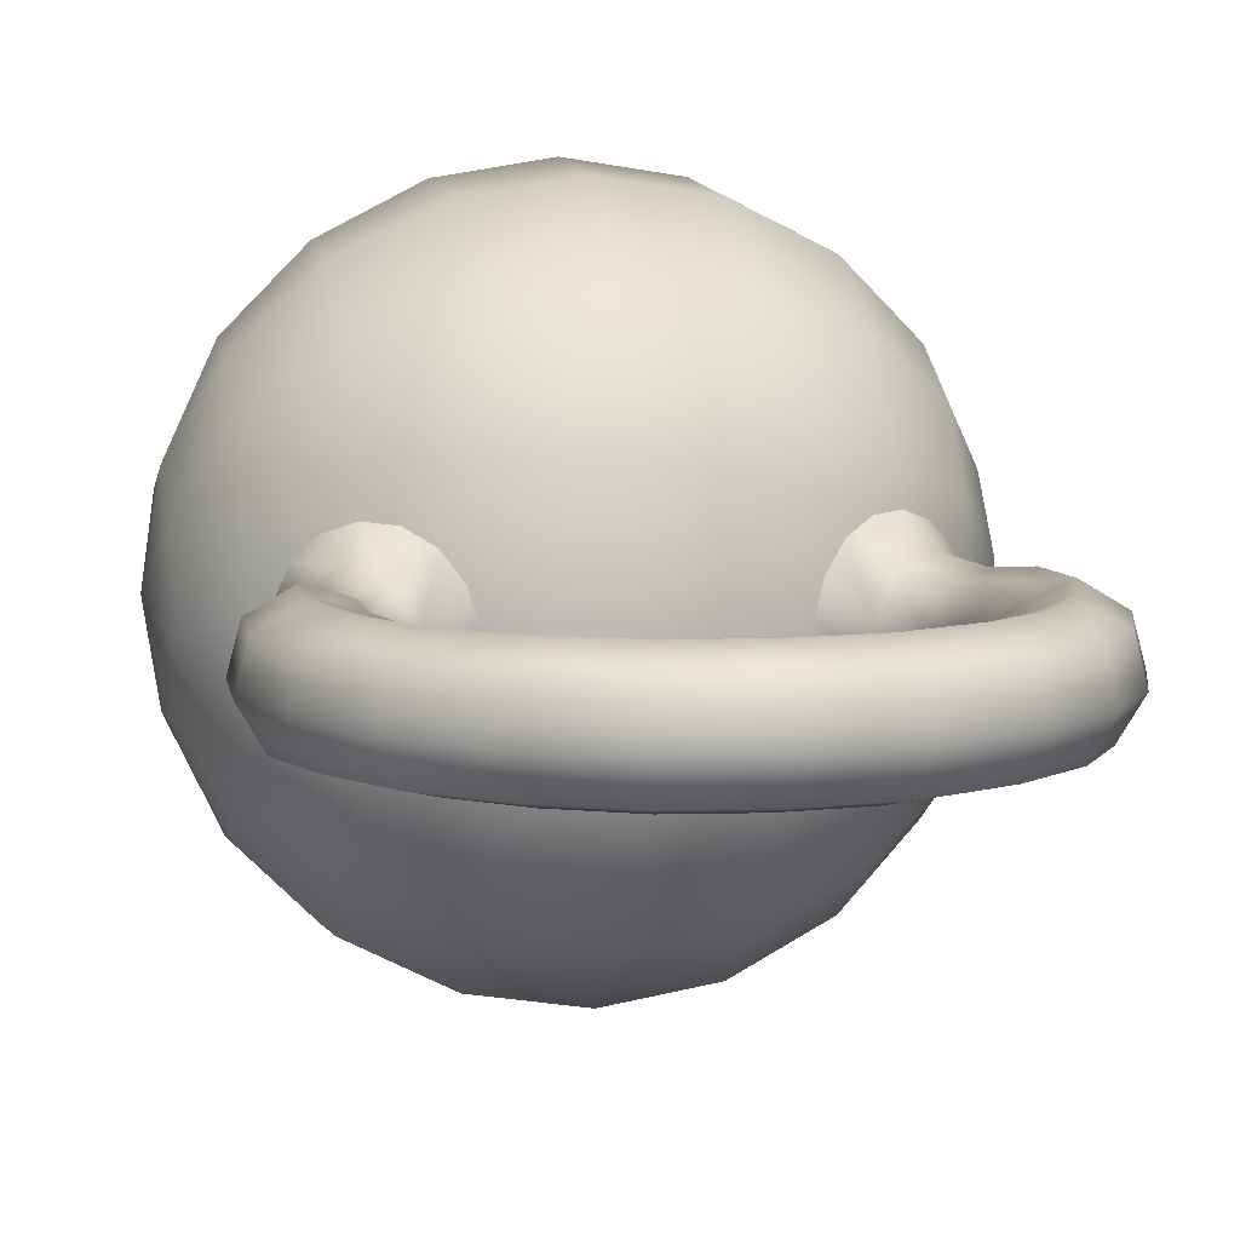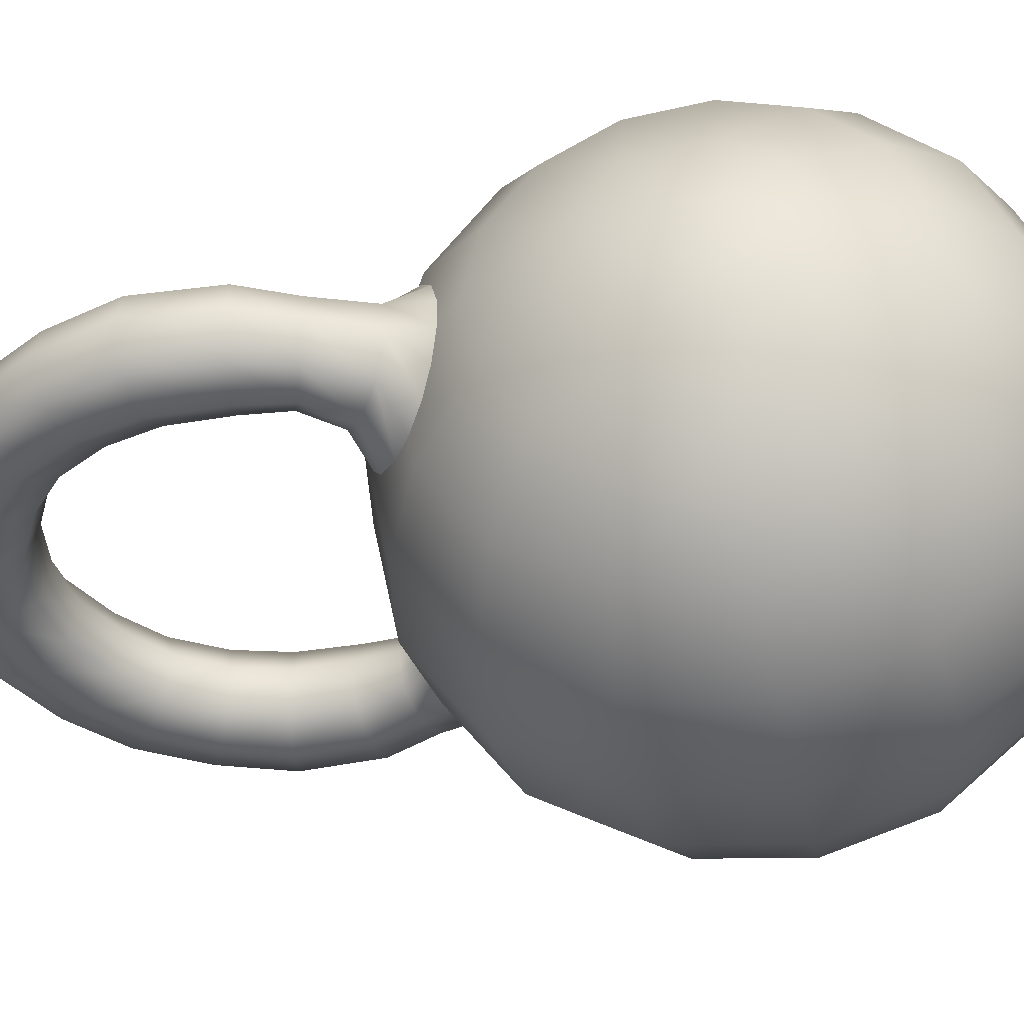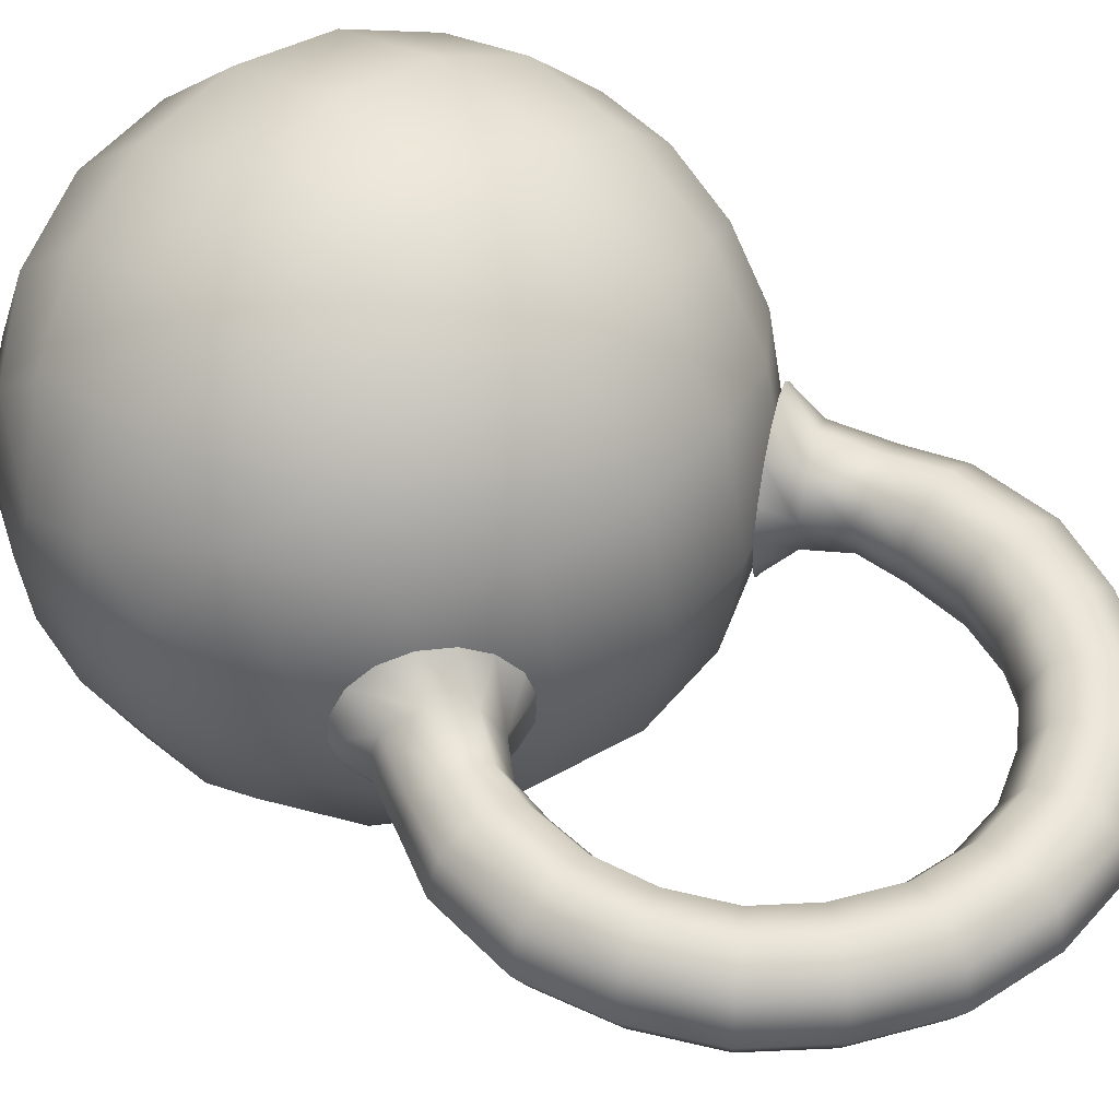
<metadata>
{"format":"obj","ext":"obj","renderer":"f3d","projection":"perspective","resolution":1024,"background":"white","views":[{"elev":8.0,"azim":168.8,"up":"+Z"},{"elev":-39.9,"azim":-78.3,"up":"+Z"},{"elev":47.1,"azim":136.4,"up":"+Z"}]}
</metadata>
<code>
g m_dlc08_kettlebell_01
v 0.1492 0.3558 -0.02844
v 0.1286 0.3427 -0.05132
v 0.1447 0.3321 -0.04224
v 0.1125 0.3534 -0.05226
v 0.1272 0.3693 -0.03513
v 0.0928 0.3665 -0.04291
v 0.1647 0.3924 -0.02461
v 0.143 0.3993 -0.03004
v 0.1076 0.3813 -0.02161
v 0.1244 0.4054 -0.01841
v 0.1764 0.3886 -0.004177
v 0.1607 0.3488 -0.005455
v 0.1703 0.3907 0.01902
v 0.155 0.3523 0.02035
v 0.1502 0.3974 0.03023
v 0.1354 0.3643 0.03387
v 0.1134 0.3777 0.02718
v 0.1289 0.4043 0.02318
v 0.1187 0.4074 0.003123
v 0.1019 0.3848 0.004194
v 0.1019 0.3848 0.004194
v 0.1187 0.4074 0.003123
v 0.07547 0.3779 0.006589
v 0.07633 0.3774 -0.01299
v 0.08382 0.3724 -0.03203
v 0.09233 0.3668 0.04098
v 0.1073 0.3569 0.04979
v 0.08061 0.3745 0.02488
v 0.07547 0.3779 0.006589
v 0.1245 0.3454 0.051
v 0.1408 0.3346 0.0442
v 0.1532 0.3265 0.03077
v 0.1233 0.4368 0.004825
v 0.1367 0.4346 0.02781
v 0.1235 0.4753 0.005184
v 0.1375 0.4771 0.02883
v 0.1638 0.4806 0.0355
v 0.1621 0.4305 0.0345
v 0.1848 0.4268 0.02098
v 0.1871 0.4839 0.02146
v 0.1914 0.4257 -0.004825
v 0.1938 0.4849 -0.004982
v 0.1781 0.4279 -0.02781
v 0.1801 0.483 -0.02857
v 0.1526 0.432 -0.0345
v 0.1538 0.4794 -0.03551
v 0.1299 0.4357 -0.02098
v 0.1303 0.4762 -0.02154
v 0.1233 0.4368 0.004825
v 0.1235 0.4753 0.005184
v 0.12 0.5109 -0.02098
v 0.1139 0.5082 0.004825
v 0.101 0.5427 -0.02089
v 0.1186 0.5576 -0.03433
v 0.141 0.5204 -0.0345
v 0.1383 0.5744 -0.02768
v 0.1645 0.531 -0.02781
v 0.1486 0.5832 -0.004798
v 0.1768 0.5365 -0.004825
v 0.1435 0.5789 0.0209
v 0.1707 0.5338 0.02098
v 0.1498 0.5243 0.0345
v 0.1259 0.5639 0.03433
v 0.1062 0.5471 0.02763
v 0.1262 0.5137 0.02781
v 0.09593 0.5383 0.004762
v 0.1139 0.5082 0.004825
v 0.09593 0.5383 0.004762
v 0.07746 0.5716 0.02781
v 0.0919 0.593 0.0345
v 0.04023 0.5901 0.02784
v 0.0363 0.5771 0.004836
v 0.0699 0.5604 0.004825
v 0.04774 0.6149 0.03453
v 0.05443 0.6371 0.021
v 0.1048 0.6121 0.02098
v 0.1085 0.6176 -0.004825
v 0.05637 0.6435 -0.00483
v 0.1009 0.6064 -0.02781
v 0.05244 0.6305 -0.02783
v 0.0865 0.585 -0.0345
v 0.04493 0.6057 -0.03453
v 0.07365 0.566 -0.02098
v 0.03824 0.5835 -0.021
v 0.0699 0.5604 0.004825
v 0.0363 0.5771 0.004836
v -1.021e-18 0.5885 -0.02098
v -2.612e-18 0.5818 0.004825
v 2.093e-18 0.6115 -0.0345
v -8.05e-19 0.6373 -0.02781
v 4.008e-18 0.6508 -0.004825
v 3.206e-18 0.6441 0.02098
v 6.864e-19 0.6211 0.0345
v 2.387e-18 0.5953 0.02781
v -2.612e-18 0.5818 0.004825
v 0.1557 0.3248 -0.02771
v 0.1616 0.3209 -0.00785
v 0.1609 0.3214 0.01146
v -0.1492 0.3558 -0.02844
v -0.1447 0.3321 -0.04224
v -0.1286 0.3427 -0.05132
v -0.1125 0.3534 -0.05226
v -0.1272 0.3693 -0.03513
v -0.0928 0.3665 -0.04291
v -0.1647 0.3924 -0.02461
v -0.143 0.3993 -0.03004
v -0.1076 0.3813 -0.02161
v -0.1244 0.4054 -0.01841
v -0.1764 0.3886 -0.004177
v -0.1607 0.3488 -0.005455
v -0.1703 0.3907 0.01902
v -0.155 0.3523 0.02035
v -0.1502 0.3974 0.03023
v -0.1354 0.3643 0.03387
v -0.1134 0.3777 0.02718
v -0.1289 0.4043 0.02318
v -0.1187 0.4074 0.003123
v -0.1019 0.3848 0.004194
v -0.1019 0.3848 0.004194
v -0.1187 0.4074 0.003123
v -0.07547 0.3779 0.006589
v -0.07633 0.3774 -0.01299
v -0.08382 0.3724 -0.03203
v -0.09233 0.3668 0.04098
v -0.1073 0.3569 0.04979
v -0.08061 0.3745 0.02488
v -0.07547 0.3779 0.006589
v -0.1245 0.3454 0.051
v -0.1408 0.3346 0.0442
v -0.1532 0.3265 0.03077
v -0.1233 0.4368 0.004825
v -0.1367 0.4346 0.02781
v -0.1235 0.4753 0.005184
v -0.1375 0.4771 0.02883
v -0.1638 0.4806 0.0355
v -0.1621 0.4305 0.0345
v -0.1848 0.4268 0.02098
v -0.1871 0.4839 0.02146
v -0.1914 0.4257 -0.004825
v -0.1938 0.4849 -0.004982
v -0.1781 0.4279 -0.02781
v -0.1801 0.483 -0.02857
v -0.1526 0.432 -0.0345
v -0.1538 0.4794 -0.03551
v -0.1299 0.4357 -0.02098
v -0.1303 0.4762 -0.02154
v -0.1233 0.4368 0.004825
v -0.1235 0.4753 0.005184
v -0.12 0.5109 -0.02098
v -0.1139 0.5082 0.004825
v -0.101 0.5427 -0.02089
v -0.1186 0.5576 -0.03433
v -0.141 0.5204 -0.0345
v -0.1383 0.5744 -0.02768
v -0.1645 0.531 -0.02781
v -0.1486 0.5832 -0.004798
v -0.1768 0.5365 -0.004825
v -0.1435 0.5789 0.0209
v -0.1707 0.5338 0.02098
v -0.1498 0.5243 0.0345
v -0.1259 0.5639 0.03433
v -0.1062 0.5471 0.02763
v -0.1262 0.5137 0.02781
v -0.09593 0.5383 0.004762
v -0.1139 0.5082 0.004825
v -0.09593 0.5383 0.004762
v -0.07365 0.566 -0.02098
v -0.0699 0.5604 0.004825
v -0.03824 0.5835 -0.021
v -0.0363 0.5771 0.004836
v -0.04493 0.6057 -0.03453
v -0.0865 0.585 -0.0345
v -0.05244 0.6305 -0.02783
v -0.1009 0.6064 -0.02781
v -0.05637 0.6435 -0.00483
v -0.1085 0.6176 -0.004825
v -0.05443 0.6371 0.021
v -0.1048 0.6121 0.02098
v -0.0919 0.593 0.0345
v -0.04774 0.6149 0.03453
v -0.04023 0.5901 0.02784
v -0.07746 0.5716 0.02781
v -0.0363 0.5771 0.004836
v -0.0699 0.5604 0.004825
v -2.612e-18 0.5818 0.004825
v 2.387e-18 0.5953 0.02781
v 6.864e-19 0.6211 0.0345
v 3.206e-18 0.6441 0.02098
v 4.008e-18 0.6508 -0.004825
v -8.05e-19 0.6373 -0.02781
v 2.093e-18 0.6115 -0.0345
v -1.021e-18 0.5885 -0.02098
v -2.612e-18 0.5818 0.004825
v -0.1616 0.3209 -0.00785
v -0.1557 0.3248 -0.02771
v -0.1609 0.3214 0.01146
v 0.1998 0.1214 -0.001465
v 0.17 0.0648 -0.02809
v 0.17 0.06387 0.02309
v 0.17 0.08384 0.07022
v 0.1998 0.1415 0.04595
v 0.17 0.1212 0.1052
v 0.17 0.1696 0.1219
v 0.1998 0.1902 0.06275
v 0.17 0.2206 0.1174
v 0.17 0.2654 0.09264
v 0.1998 0.2352 0.03781
v 0.17 0.2962 0.05178
v 0.17 0.3078 0.001917
v 0.1998 0.2469 -0.01235
v 0.17 0.2981 -0.04834
v 0.17 0.2687 -0.09029
v 0.1998 0.2174 -0.05455
v 0.17 0.2249 -0.1167
v 0.17 0.1741 -0.123
v 0.1998 0.1663 -0.06086
v 0.17 0.1251 -0.108
v 0.17 0.08646 -0.07447
v 0.1998 0.1331 -0.0393
v 0.17 0.0648 -0.02809
v 0.1998 0.1214 -0.001465
v 0.1237 0.3382 0.07139
v 0.1237 0.3541 0.002757
v 0.1237 0.3407 -0.06641
v 0.1237 0.3004 -0.1241
v 0.1237 0.24 -0.1605
v 0.1237 0.1701 -0.1691
v 0.1237 0.1027 -0.1486
v 0.1237 0.04948 -0.1024
v 0.1237 0.01966 -0.03854
v 0.06531 0.3839 0.003297
v 0.06531 0.3652 0.08398
v 0.1237 0.2958 0.1276
v 0.1237 0.2341 0.1617
v 0.1237 0.164 0.1678
v 0.1237 0.09736 0.1449
v 0.1237 0.04587 0.09677
v 0.1237 0.01838 0.0319
v 0.1237 0.01966 -0.03854
v 0.06531 -0.01082 0.03755
v 0.06531 -0.009318 -0.04525
v 0.06531 0.02149 0.1138
v 0.06531 0.08202 0.1703
v 0.06531 0.1603 0.1974
v 0.06531 0.2428 0.1902
v 0.06531 0.3153 0.1501
v 0.0005975 -0.02088 0.0395
v 0.0005975 -0.0193 -0.04757
v 0.0005975 0.01309 0.1197
v 0.0005975 0.07674 0.1791
v 0.0005975 0.1591 0.2075
v 0.0005975 0.2458 0.2
v 0.0005975 0.322 0.1578
v 0.0005975 0.3745 0.08832
v 0.0005975 0.3941 0.003483
v 0.0005975 0.3776 -0.08201
v 0.06531 0.3681 -0.07801
v 0.06531 0.3207 -0.1459
v 0.06531 0.2497 -0.1886
v 0.06531 0.1675 -0.1987
v 0.06531 0.08828 -0.1746
v 0.06531 0.02574 -0.1203
v 0.06531 -0.009318 -0.04525
v 0.0005975 0.3277 -0.1534
v 0.0005975 0.253 -0.1983
v 0.0005975 0.1666 -0.209
v 0.0005975 0.08332 -0.1836
v 0.0005975 0.01755 -0.1265
v 0.0005975 -0.0193 -0.04757
v -0.06412 0.2497 -0.1886
v -0.06412 0.3207 -0.1459
v -0.06412 0.3681 -0.07801
v -0.06412 0.3839 0.003297
v -0.06412 0.3652 0.08398
v -0.06412 0.3153 0.1501
v -0.06412 0.2428 0.1902
v -0.06412 0.1603 0.1974
v -0.06412 0.08202 0.1703
v -0.06412 0.02149 0.1138
v -0.06412 -0.01082 0.03755
v -0.06412 -0.009318 -0.04525
v -0.1225 0.01838 0.0319
v -0.1225 0.01966 -0.03854
v -0.1225 0.04587 0.09677
v -0.1225 0.09736 0.1449
v -0.1225 0.164 0.1678
v -0.1225 0.2341 0.1617
v -0.1225 0.2958 0.1276
v -0.1225 0.3382 0.07139
v -0.1225 0.3541 0.002757
v -0.1225 0.3407 -0.06641
v -0.1225 0.3004 -0.1241
v -0.1225 0.24 -0.1605
v -0.1225 0.1701 -0.1691
v -0.06412 0.1675 -0.1987
v -0.06412 0.08828 -0.1746
v -0.06412 0.02574 -0.1203
v -0.06412 -0.009318 -0.04525
v -0.1225 0.1027 -0.1486
v -0.1225 0.04948 -0.1024
v -0.1225 0.01966 -0.03854
v -0.1688 0.1741 -0.123
v -0.1688 0.2249 -0.1167
v -0.1688 0.1251 -0.108
v -0.1688 0.08646 -0.07447
v -0.1688 0.0648 -0.02809
v -0.1986 0.1925 -0.06314
v -0.1688 0.2687 -0.09029
v -0.1688 0.2981 -0.04834
v -0.1688 0.3078 0.001917
v -0.1688 0.2962 0.05178
v -0.1688 0.2654 0.09264
v -0.1688 0.2206 0.1174
v -0.1688 0.1696 0.1219
v -0.1688 0.1212 0.1052
v -0.1688 0.08384 0.07022
v -0.1688 0.06387 0.02309
v -0.1688 0.0648 -0.02809
v -0.1986 0.1214 -0.001465
v -0.1986 0.1317 0.03677
v -0.1986 0.1641 0.05952
v -0.1986 0.2154 0.05507
v -0.1986 0.2464 0.01397
v -0.1986 0.2366 -0.03659
v -0.2088 0.1847 -0.0003163
v -0.2088 0.1847 -0.0003163
v -0.2088 0.1847 -0.0003163
v -0.1986 0.1432 -0.04812
v -0.1986 0.1214 -0.001465
v -0.2088 0.1847 -0.0003163
v 0.21 0.1847 -0.0003163
v 0.21 0.1847 -0.0003163
v 0.21 0.1847 -0.0003163
v 0.21 0.1847 -0.0003163
g m_dlc08_kettlebell_01_0
f 3 2 1
f 2 4 1
f 4 5 1
f 4 6 5
f 1 5 7
f 5 8 7
f 5 9 8
f 9 10 8
f 1 7 11
f 12 1 11
f 3 1 12
f 12 11 13
f 14 12 13
f 14 13 15
f 16 14 15
f 17 16 15
f 18 17 15
f 17 18 19
f 20 17 19
f 9 21 10
f 21 22 10
f 23 21 9
f 24 23 9
f 25 24 9
f 26 17 20
f 26 27 17
f 28 26 20
f 29 28 20
f 30 16 17
f 27 30 17
f 30 31 16
f 31 32 16
f 19 18 33
f 18 34 33
f 33 34 35
f 34 36 35
f 36 34 37
f 34 38 37
f 38 39 37
f 39 40 37
f 39 41 40
f 41 42 40
f 41 43 42
f 43 44 42
f 43 45 44
f 45 46 44
f 45 47 46
f 47 48 46
f 47 49 48
f 49 50 48
f 22 49 47
f 10 22 47
f 10 47 45
f 8 10 45
f 8 45 43
f 7 8 43
f 7 43 41
f 11 7 41
f 11 41 39
f 13 11 39
f 13 39 38
f 15 13 38
f 15 38 34
f 18 15 34
f 48 50 51
f 50 52 51
f 51 52 53
f 51 53 54
f 55 51 54
f 55 54 56
f 57 55 56
f 57 56 58
f 59 57 58
f 59 58 60
f 61 59 60
f 62 61 60
f 63 62 60
f 62 63 64
f 65 62 64
f 65 64 66
f 67 65 66
f 52 68 53
f 36 65 67
f 35 36 67
f 44 57 59
f 44 46 57
f 42 44 59
f 42 59 61
f 40 42 61
f 40 61 62
f 37 40 62
f 37 62 65
f 36 37 65
f 64 63 69
f 63 70 69
f 69 70 71
f 69 71 72
f 73 69 72
f 70 74 71
f 74 70 75
f 70 76 75
f 76 77 75
f 77 78 75
f 77 79 78
f 79 80 78
f 79 81 80
f 81 82 80
f 81 83 82
f 83 84 82
f 83 85 84
f 85 86 84
f 68 85 83
f 53 68 83
f 53 83 81
f 54 53 81
f 54 81 79
f 56 54 79
f 56 79 77
f 58 56 77
f 58 77 76
f 60 58 76
f 84 86 87
f 86 88 87
f 84 87 89
f 82 84 89
f 82 89 90
f 80 82 90
f 80 90 91
f 78 80 91
f 78 91 92
f 75 78 92
f 75 92 93
f 74 75 93
f 74 93 94
f 71 74 94
f 71 94 95
f 72 71 95
f 60 76 70
f 63 60 70
f 97 96 12
f 97 12 14
f 98 97 14
f 32 98 14
f 32 14 16
f 96 3 12
f 25 9 5
f 6 25 5
f 48 51 55
f 46 48 55
f 46 55 57
f 64 69 73
f 66 64 73
f 101 100 99
f 102 101 99
f 103 102 99
f 104 102 103
f 103 99 105
f 106 103 105
f 107 103 106
f 108 107 106
f 105 99 109
f 99 110 109
f 99 100 110
f 109 110 111
f 110 112 111
f 111 112 113
f 112 114 113
f 114 115 113
f 115 116 113
f 116 115 117
f 115 118 117
f 119 107 108
f 120 119 108
f 119 121 107
f 121 122 107
f 122 123 107
f 115 124 118
f 125 124 115
f 124 126 118
f 126 127 118
f 128 125 115
f 114 128 115
f 129 128 114
f 130 129 114
f 116 117 131
f 132 116 131
f 132 131 133
f 134 132 133
f 132 134 135
f 136 132 135
f 137 136 135
f 138 137 135
f 139 137 138
f 140 139 138
f 141 139 140
f 142 141 140
f 143 141 142
f 144 143 142
f 145 143 144
f 146 145 144
f 147 145 146
f 148 147 146
f 147 120 145
f 120 108 145
f 145 108 143
f 108 106 143
f 143 106 141
f 106 105 141
f 141 105 139
f 105 109 139
f 139 109 137
f 109 111 137
f 137 111 136
f 111 113 136
f 136 113 132
f 113 116 132
f 148 146 149
f 150 148 149
f 150 149 151
f 151 149 152
f 149 153 152
f 152 153 154
f 153 155 154
f 154 155 156
f 155 157 156
f 156 157 158
f 157 159 158
f 159 160 158
f 160 161 158
f 161 160 162
f 160 163 162
f 162 163 164
f 163 165 164
f 166 150 151
f 163 134 165
f 134 133 165
f 153 144 155
f 146 144 153
f 149 146 153
f 157 140 159
f 142 140 157
f 144 142 155
f 155 142 157
f 135 134 163
f 160 135 163
f 138 135 160
f 140 138 159
f 159 138 160
f 166 151 167
f 168 166 167
f 168 167 169
f 170 168 169
f 169 167 171
f 167 172 171
f 167 151 172
f 171 172 173
f 172 174 173
f 173 174 175
f 174 176 175
f 175 176 177
f 176 178 177
f 178 179 177
f 179 180 177
f 180 179 181
f 179 182 181
f 181 182 183
f 182 184 183
f 179 161 182
f 161 162 182
f 182 162 184
f 162 164 184
f 172 152 174
f 151 152 172
f 176 156 178
f 154 156 176
f 152 154 174
f 174 154 176
f 158 161 179
f 156 158 178
f 178 158 179
f 181 183 185
f 186 181 185
f 180 181 186
f 187 180 186
f 177 180 187
f 188 177 187
f 175 177 188
f 189 175 188
f 173 175 189
f 190 173 189
f 171 173 190
f 191 171 190
f 169 171 191
f 192 169 191
f 170 169 192
f 193 170 192
f 195 194 110
f 110 194 112
f 194 196 112
f 196 130 112
f 112 130 114
f 100 195 110
f 123 104 103
f 107 123 103
f 199 198 197
f 200 199 197
f 201 200 197
f 202 200 201
f 203 202 201
f 204 203 201
f 205 203 204
f 206 205 204
f 207 206 204
f 208 206 207
f 209 208 207
f 210 209 207
f 211 209 210
f 212 211 210
f 213 212 210
f 214 212 213
f 215 214 213
f 216 215 213
f 217 215 216
f 218 217 216
f 219 218 216
f 220 218 219
f 221 220 219
f 208 222 206
f 223 222 208
f 209 223 208
f 224 223 209
f 211 224 209
f 225 224 211
f 212 225 211
f 226 225 212
f 214 226 212
f 227 226 214
f 215 227 214
f 228 227 215
f 217 228 215
f 229 228 217
f 218 229 217
f 230 229 218
f 220 230 218
f 223 231 222
f 231 232 222
f 222 232 233
f 222 233 206
f 206 233 205
f 233 234 205
f 205 234 203
f 234 235 203
f 203 235 202
f 235 236 202
f 202 236 200
f 236 237 200
f 200 237 199
f 237 238 199
f 199 238 198
f 238 239 198
f 238 240 239
f 240 241 239
f 242 240 238
f 237 242 238
f 243 242 237
f 236 243 237
f 244 243 236
f 235 244 236
f 245 244 235
f 234 245 235
f 246 245 234
f 233 246 234
f 232 246 233
f 240 247 241
f 247 248 241
f 249 247 240
f 242 249 240
f 250 249 242
f 243 250 242
f 251 250 243
f 244 251 243
f 252 251 244
f 245 252 244
f 253 252 245
f 246 253 245
f 254 253 246
f 232 254 246
f 255 254 232
f 231 255 232
f 256 255 231
f 257 256 231
f 257 231 223
f 224 257 223
f 258 257 224
f 225 258 224
f 259 258 225
f 226 259 225
f 260 259 226
f 227 260 226
f 261 260 227
f 228 261 227
f 262 261 228
f 229 262 228
f 263 262 229
f 230 263 229
f 264 256 257
f 258 264 257
f 265 264 258
f 259 265 258
f 266 265 259
f 260 266 259
f 267 266 260
f 261 267 260
f 268 267 261
f 262 268 261
f 269 268 262
f 263 269 262
f 265 270 264
f 270 271 264
f 264 271 256
f 271 272 256
f 256 272 255
f 272 273 255
f 255 273 254
f 273 274 254
f 254 274 253
f 274 275 253
f 253 275 252
f 275 276 252
f 252 276 251
f 276 277 251
f 251 277 250
f 277 278 250
f 250 278 249
f 278 279 249
f 249 279 247
f 279 280 247
f 247 280 248
f 280 281 248
f 280 282 281
f 282 283 281
f 284 282 280
f 279 284 280
f 285 284 279
f 278 285 279
f 286 285 278
f 277 286 278
f 287 286 277
f 276 287 277
f 288 287 276
f 275 288 276
f 289 288 275
f 274 289 275
f 290 289 274
f 273 290 274
f 291 290 273
f 272 291 273
f 292 291 272
f 271 292 272
f 293 292 271
f 270 293 271
f 294 293 270
f 295 294 270
f 295 270 265
f 266 295 265
f 296 295 266
f 267 296 266
f 297 296 267
f 268 297 267
f 298 297 268
f 269 298 268
f 299 294 295
f 296 299 295
f 300 299 296
f 297 300 296
f 301 300 297
f 298 301 297
f 294 302 293
f 302 303 293
f 304 302 294
f 299 304 294
f 305 304 299
f 300 305 299
f 306 305 300
f 301 306 300
f 302 307 303
f 303 307 308
f 303 308 292
f 292 308 291
f 308 309 291
f 291 309 290
f 309 310 290
f 290 310 289
f 310 311 289
f 289 311 288
f 311 312 288
f 288 312 287
f 312 313 287
f 287 313 286
f 313 314 286
f 286 314 285
f 314 315 285
f 285 315 284
f 315 316 284
f 284 316 282
f 316 317 282
f 282 317 283
f 317 318 283
f 317 319 318
f 320 319 317
f 316 320 317
f 321 320 316
f 315 321 316
f 314 321 315
f 322 321 314
f 313 322 314
f 312 322 313
f 323 322 312
f 311 323 312
f 310 323 311
f 324 323 310
f 309 324 310
f 308 324 309
f 307 324 308
f 320 325 319
f 321 325 320
f 322 326 321
f 323 326 322
f 324 327 323
f 307 327 324
f 328 307 302
f 304 328 302
f 305 328 304
f 329 328 305
f 306 329 305
f 328 330 307
f 329 330 328
f 293 303 292
f 197 331 201
f 201 331 204
f 204 332 207
f 207 332 210
f 210 333 213
f 213 333 216
f 216 334 219
f 219 334 221

</code>
